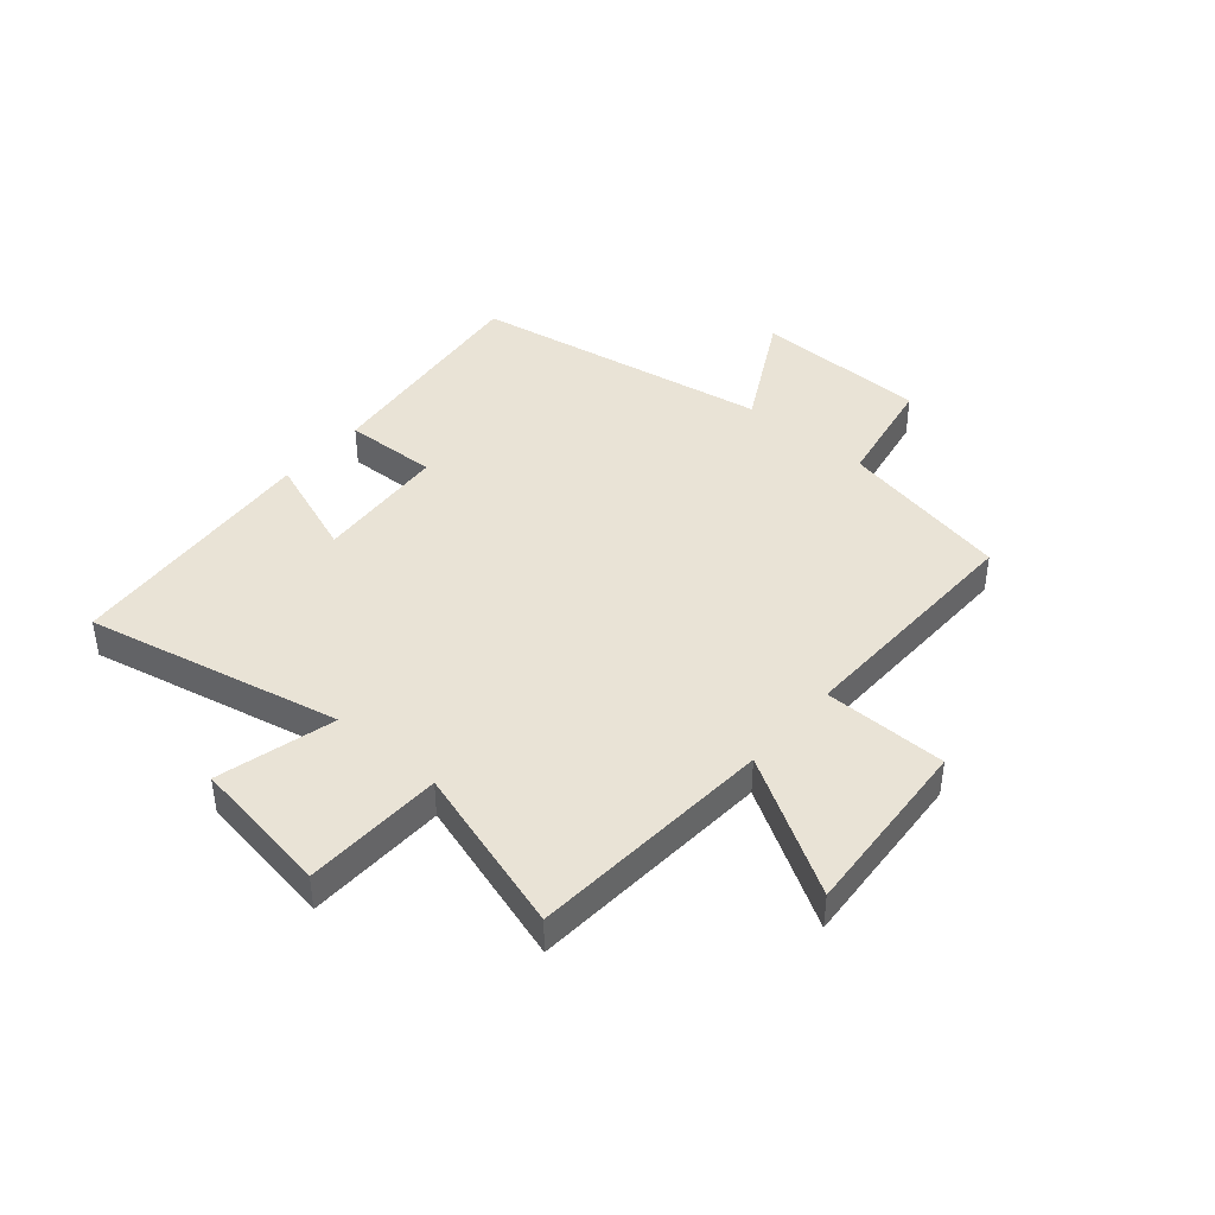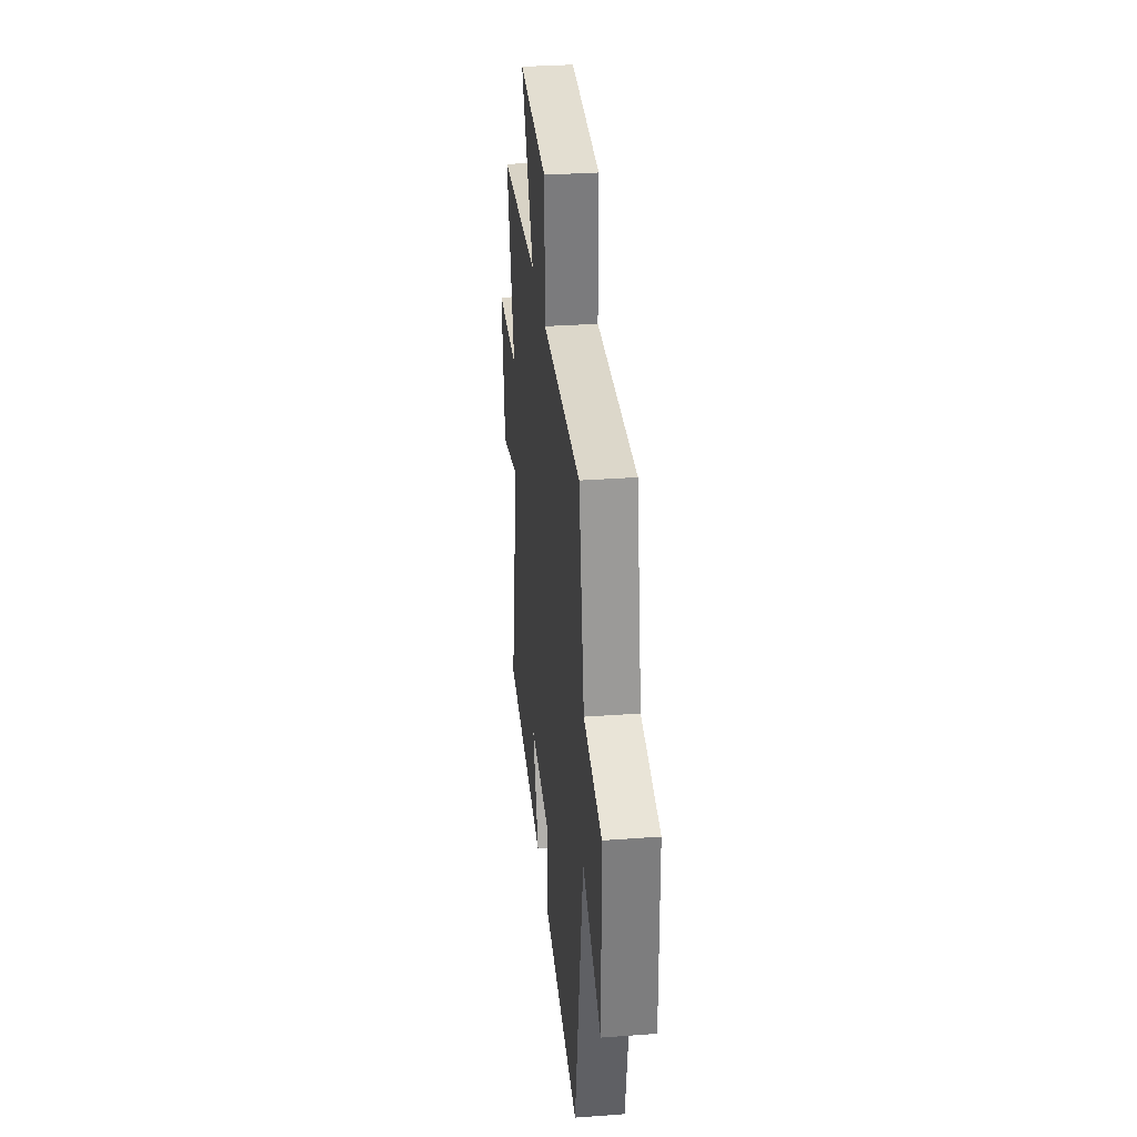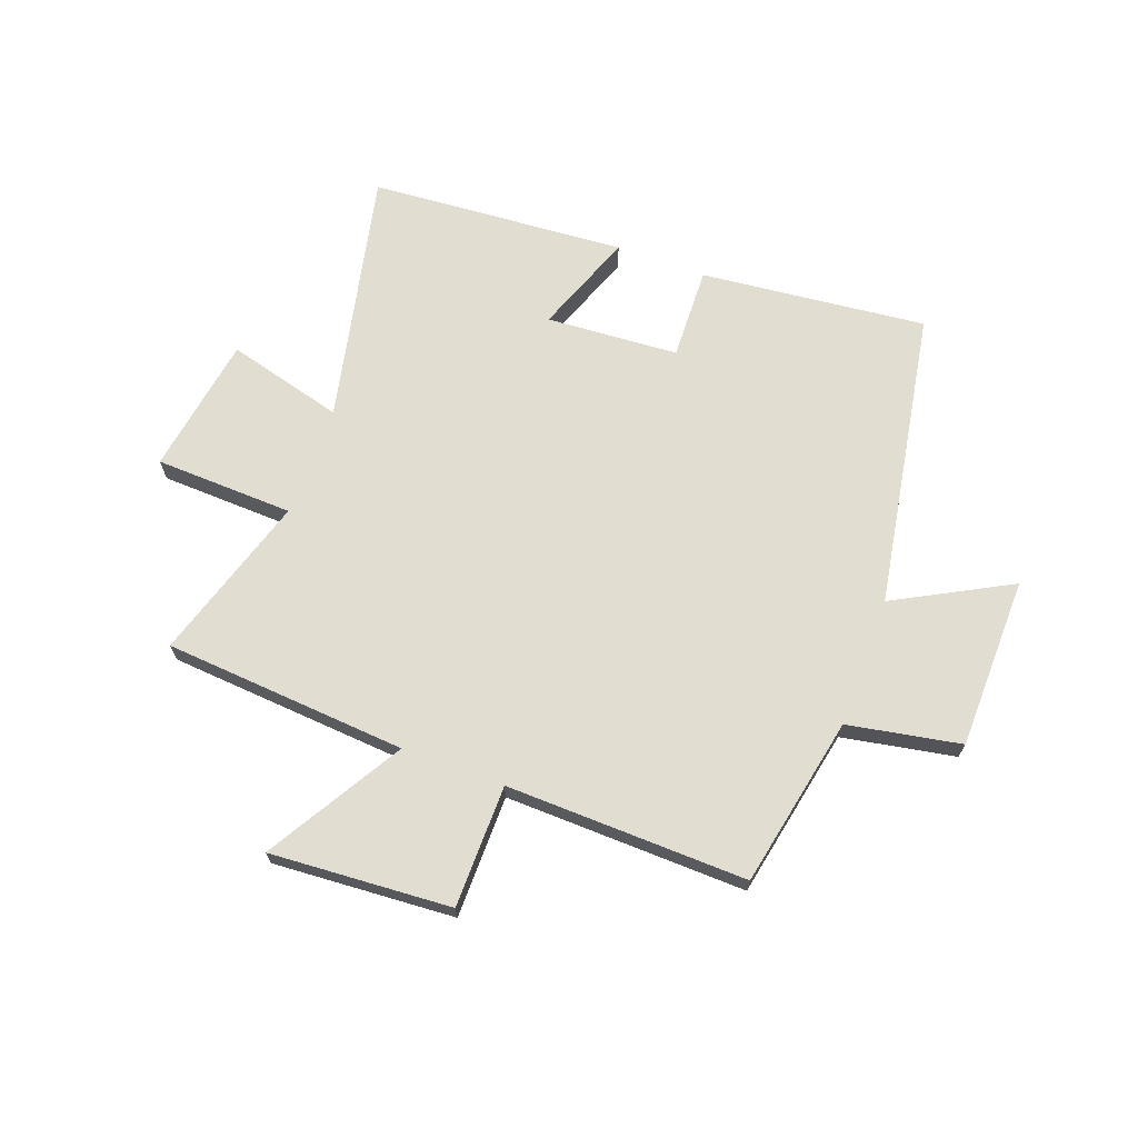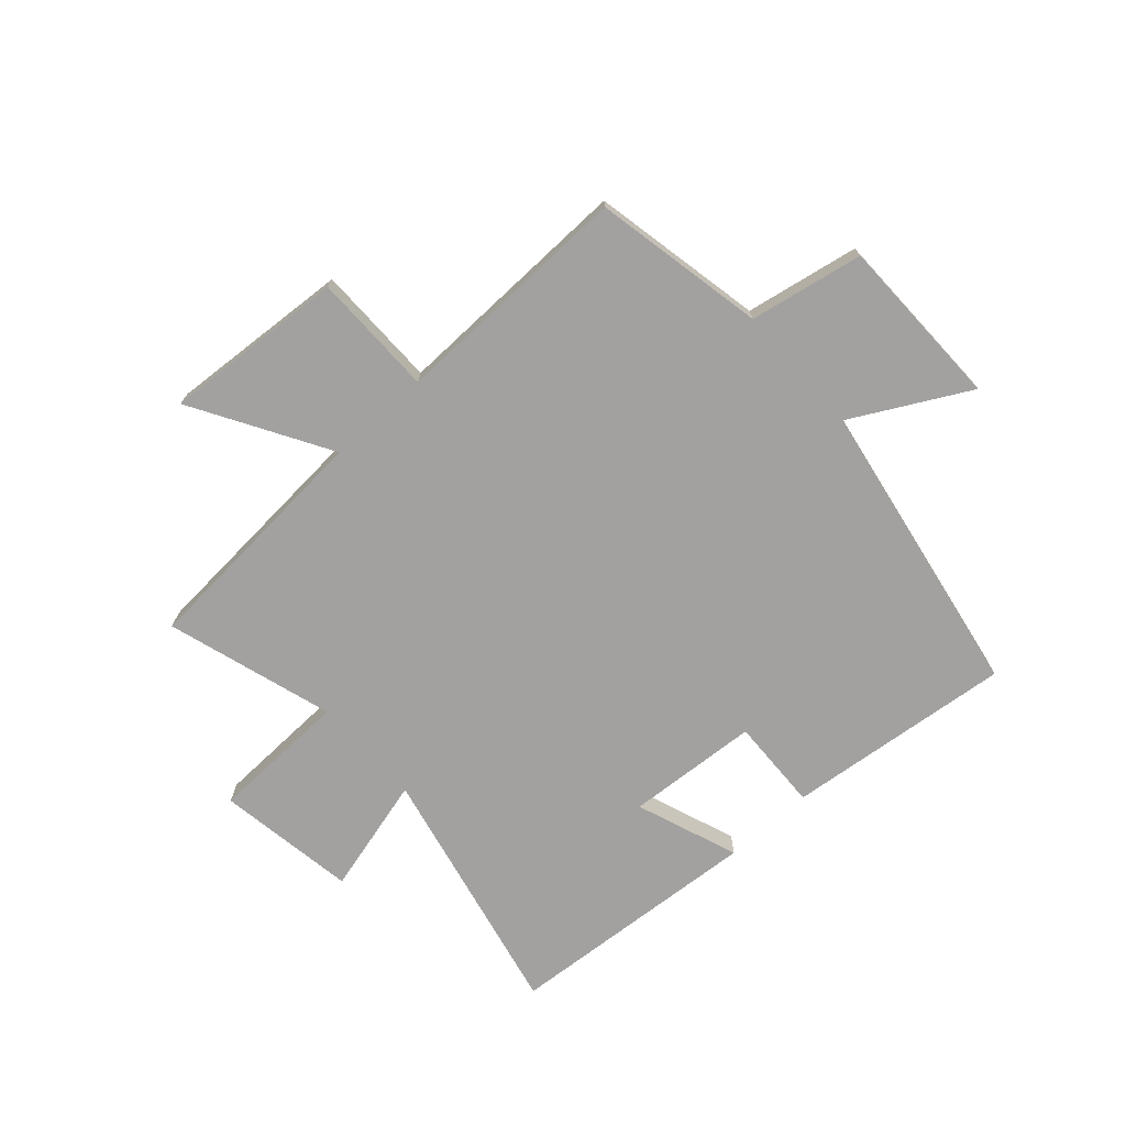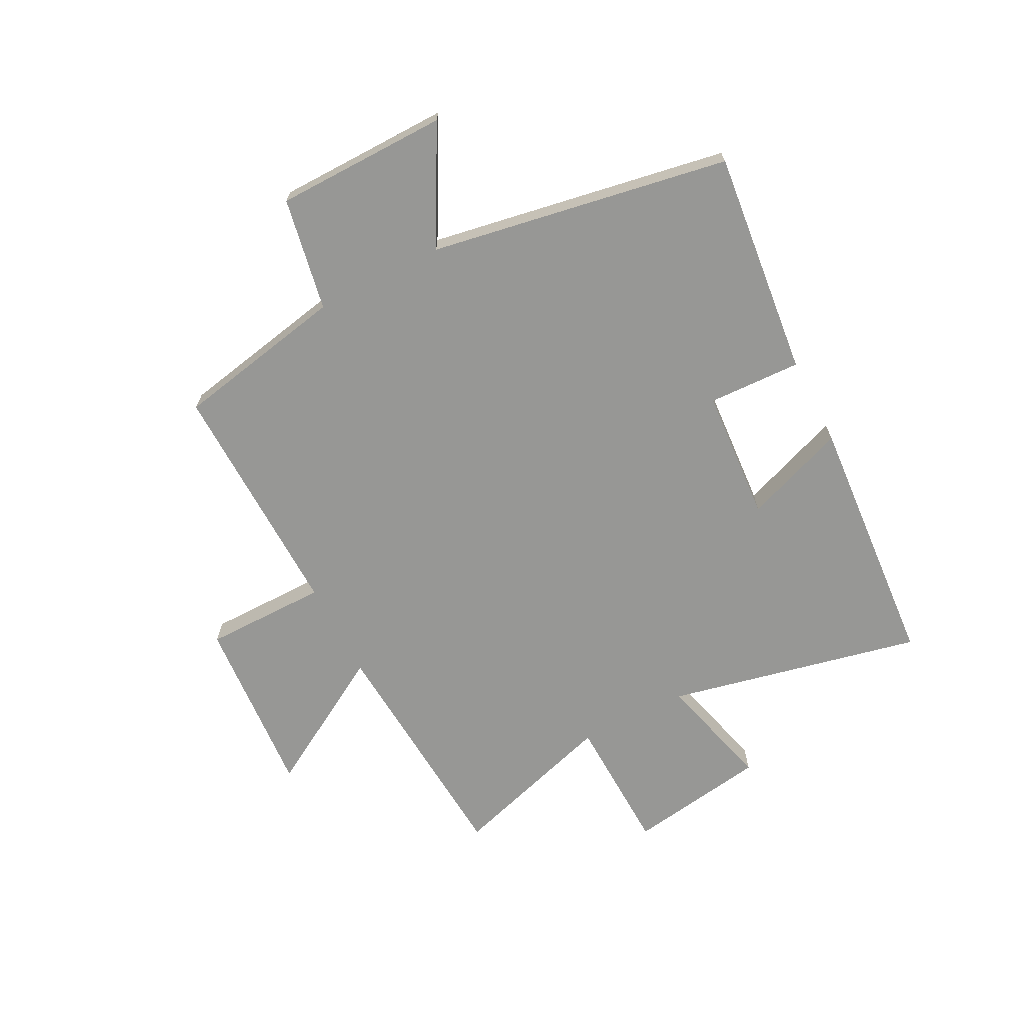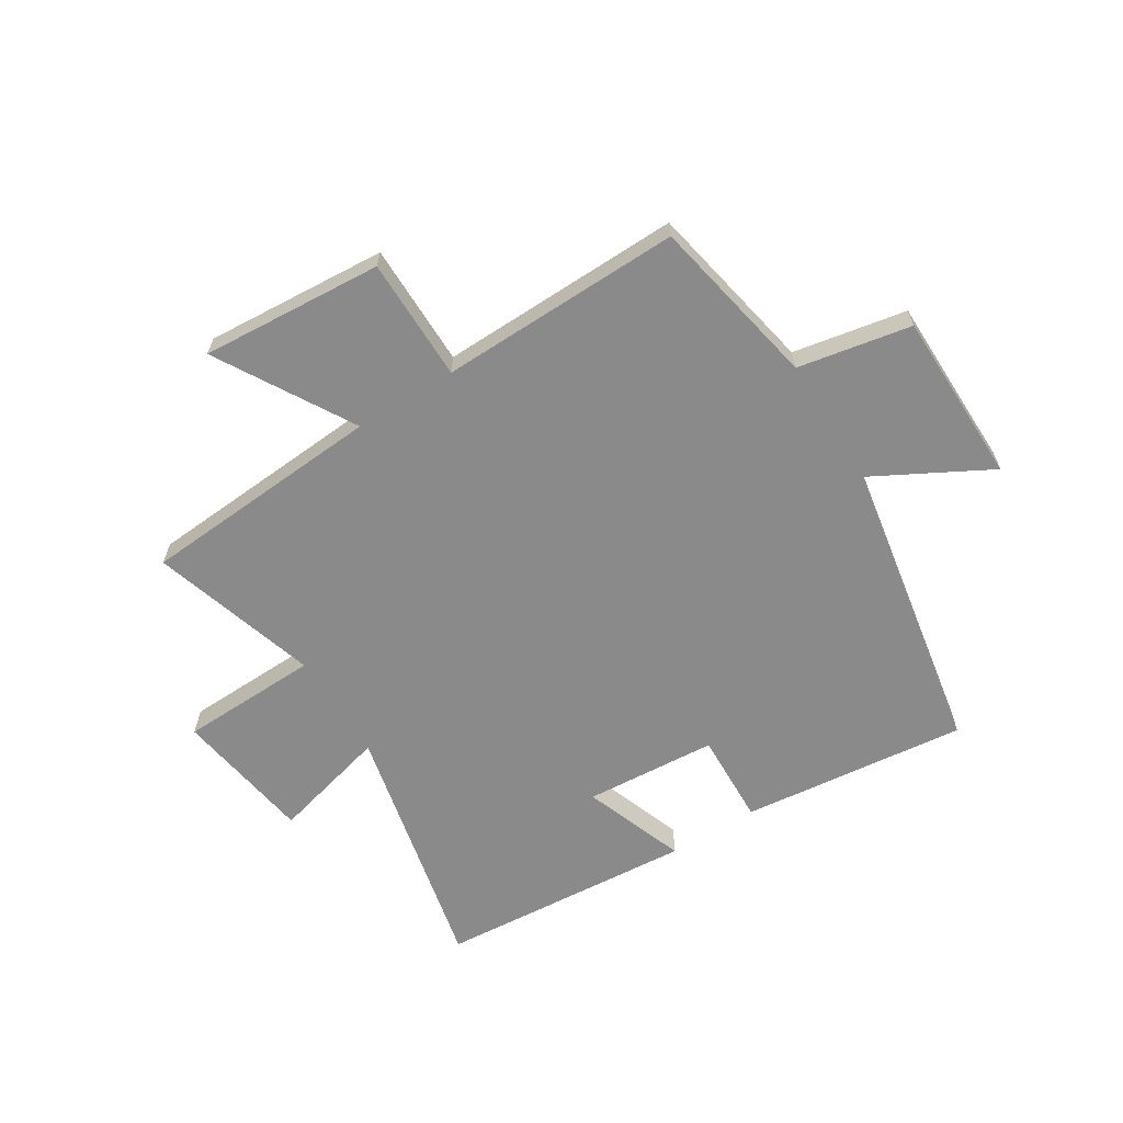
<metadata>
{"format":"obj","ext":"obj","renderer":"f3d","projection":"perspective","resolution":1024,"background":"white","views":[{"elev":42.3,"azim":-49.4,"up":"+Y"},{"elev":32.1,"azim":84.1,"up":"+Z"},{"elev":68.4,"azim":20.4,"up":"+Y"},{"elev":-72.3,"azim":41.9,"up":"+Y"},{"elev":-68.1,"azim":117.3,"up":"+Y"},{"elev":-63.4,"azim":31.9,"up":"+Y"}]}
</metadata>
<code>
v 0.408 0.07 -0.543
v 0.012 0.07 -0.5
v 0.018 0.07 -0.337
v -0.214 0.07 -0.321
v -0.148 0.07 -0.5
v -0.598 0.07 -0.466
v -0.5 0.07 -0.021
v -0.705 0.07 -0.075
v -0.743 0.07 0.169
v -0.5 0.07 0.177
v -0.589 0.07 0.469
v -0.162 0.07 0.5
v -0.301 0.07 0.737
v 0.017 0.07 0.715
v 0.018 0.07 0.5
v 0.441 0.07 0.51
v 0.5 0.07 0.21
v 0.698 0.07 0.173
v 0.702 0.07 -0.129
v 0.5 0.07 -0.02
v 0.408 0 -0.543
v 0.012 0 -0.5
v 0.018 0 -0.337
v -0.214 0 -0.321
v -0.148 0 -0.5
v -0.598 0 -0.466
v -0.5 0 -0.021
v -0.705 0 -0.075
v -0.743 0 0.169
v -0.5 0 0.177
v -0.589 0 0.469
v -0.162 0 0.5
v -0.301 0 0.737
v 0.017 0 0.715
v 0.018 0 0.5
v 0.441 0 0.51
v 0.5 0 0.21
v 0.698 0 0.173
v 0.702 0 -0.129
v 0.5 0 -0.02
f 17 18 19 20
f 17 20 1
f 16 17 1
f 15 16 1
f 12 13 14 15
f 12 15 1
f 11 12 1
f 10 11 1
f 7 8 9 10
f 7 10 1
f 4 5 6 7
f 3 4 7
f 3 7 1
f 1 2 3
f 40 39 38 37
f 21 40 37
f 21 37 36
f 21 36 35
f 35 34 33 32
f 21 35 32
f 21 32 31
f 21 31 30
f 30 29 28 27
f 21 30 27
f 27 26 25 24
f 27 24 23
f 21 27 23
f 23 22 21
f 1 21 22 2
f 2 22 23 3
f 3 23 24 4
f 4 24 25 5
f 5 25 26 6
f 6 26 27 7
f 7 27 28 8
f 8 28 29 9
f 9 29 30 10
f 10 30 31 11
f 11 31 32 12
f 12 32 33 13
f 13 33 34 14
f 14 34 35 15
f 15 35 36 16
f 16 36 37 17
f 17 37 38 18
f 18 38 39 19
f 19 39 40 20
f 20 40 21 1

</code>
